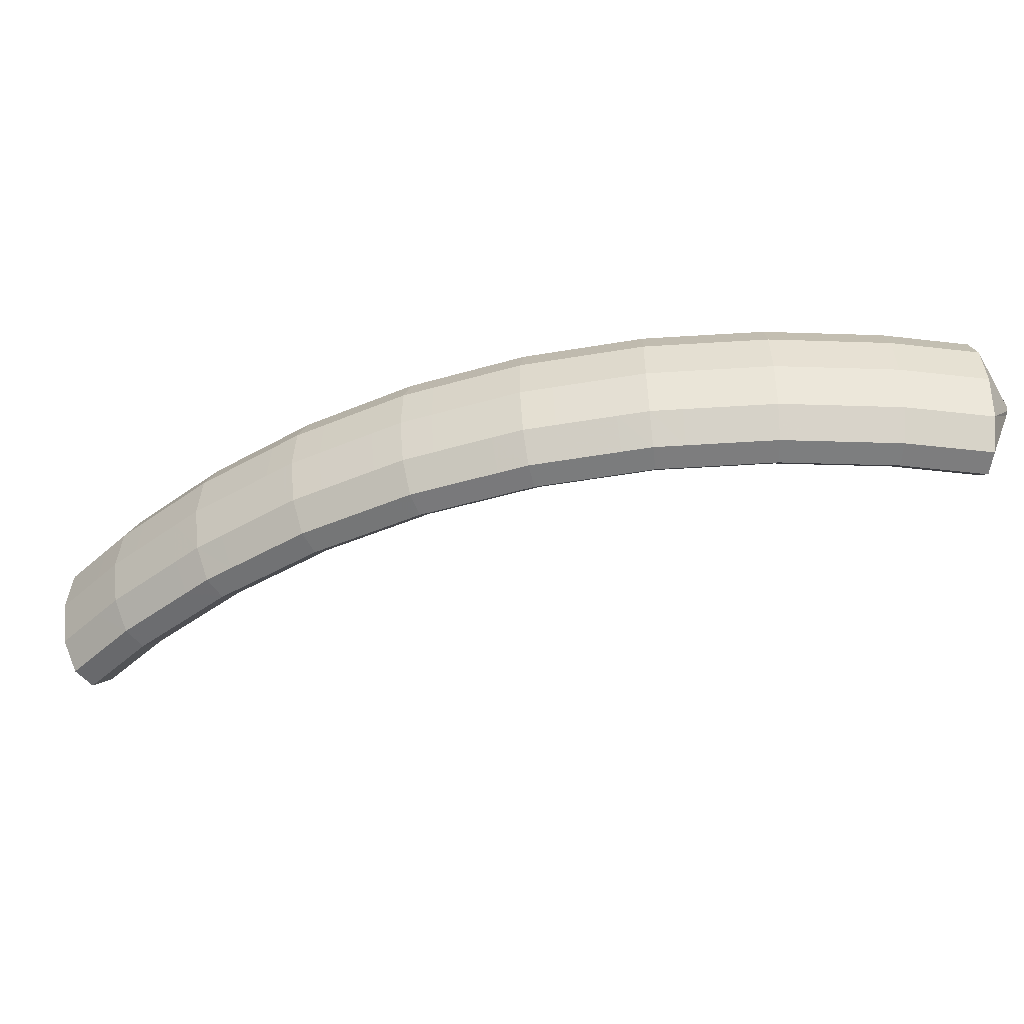
<metadata>
{"format":"obj","ext":"obj","renderer":"f3d","projection":"perspective","resolution":1024,"background":"white","views":[{"elev":20.5,"azim":-31.0,"up":"+Y"}]}
</metadata>
<code>
g tube1
v 151.6 114.7 195.9
v 151.8 114.7 195.7
v 151.9 114.6 195.4
v 151.9 114.4 195.3
v 151.9 114.1 195.2
v 151.8 113.9 195.4
v 151.7 113.7 195.6
v 151.5 113.8 195.8
v 151.5 113.9 196
v 151.5 114.2 196.1
v 151.5 114.5 196.1
v 151.6 114.7 195.9
v 149.9 116.7 196.1
v 151.1 117.5 193.8
v 152 117.4 191.9
v 152.3 116.3 190.9
v 151.9 114.7 191.2
v 150.9 113 192.7
v 149.7 111.7 194.9
v 148.6 111.3 197.1
v 148 111.9 198.6
v 148 113.3 199
v 148.7 115.1 198
v 149.9 116.7 196.1
v 148.3 116.9 195.3
v 149.5 117.8 193
v 150.4 117.6 191.1
v 150.7 116.6 190.2
v 150.3 114.9 190.5
v 149.4 113.2 192
v 148.1 111.9 194.2
v 147 111.6 196.4
v 146.4 112.2 197.9
v 146.4 113.6 198.2
v 147.2 115.4 197.2
v 148.3 116.9 195.3
v 146.7 117.1 194.6
v 148 118 192.3
v 148.9 117.9 190.4
v 149.2 116.8 189.4
v 148.8 115.2 189.7
v 147.8 113.4 191.2
v 146.5 112.2 193.4
v 145.4 111.8 195.6
v 144.8 112.4 197.1
v 144.9 113.8 197.4
v 145.6 115.6 196.5
v 146.7 117.1 194.6
v 145.1 117.4 193.8
v 146.3 118.2 191.5
v 147.3 118.1 189.6
v 147.6 117.1 188.7
v 147.3 115.4 189
v 146.3 113.7 190.5
v 145.1 112.4 192.7
v 143.9 112 194.9
v 143.3 112.6 196.4
v 143.3 114.1 196.7
v 143.9 115.8 195.7
v 145.1 117.4 193.8
v 143.4 117.5 192.9
v 144.7 118.3 190.6
v 145.7 118.2 188.7
v 146.1 117.1 187.8
v 145.8 115.5 188.2
v 144.9 113.7 189.8
v 143.6 112.5 191.9
v 142.5 112.1 194.1
v 141.7 112.7 195.6
v 141.7 114.1 195.8
v 142.3 115.9 194.8
v 143.4 117.5 192.9
v 141.8 117.6 192
v 143.1 118.4 189.8
v 144.1 118.3 187.9
v 144.5 117.2 187
v 144.2 115.5 187.4
v 143.3 113.8 188.9
v 142.1 112.5 191.1
v 140.9 112.2 193.3
v 140.2 112.8 194.7
v 140.1 114.2 195
v 140.7 116 194
v 141.8 117.6 192
v 140.3 117.6 191.2
v 141.6 118.5 188.9
v 142.6 118.4 187.1
v 143 117.3 186.2
v 142.7 115.6 186.6
v 141.8 113.9 188.1
v 140.5 112.6 190.3
v 139.4 112.2 192.4
v 138.6 112.9 193.9
v 138.6 114.3 194.1
v 139.2 116.1 193.1
v 140.3 117.6 191.2
v 138.6 117.7 190.3
v 139.9 118.6 188
v 140.9 118.4 186.2
v 141.4 117.4 185.3
v 141.2 115.7 185.8
v 140.3 114 187.3
v 139.1 112.7 189.5
v 137.9 112.3 191.7
v 137.1 113 193.1
v 136.9 114.4 193.3
v 137.5 116.2 192.3
v 138.6 117.7 190.3
v 137 117.6 189.3
v 138.3 118.5 187.1
v 139.4 118.3 185.3
v 140 117.3 184.5
v 139.8 115.6 184.9
v 139 113.9 186.5
v 137.7 112.6 188.7
v 136.5 112.2 190.8
v 135.6 112.8 192.2
v 135.4 114.3 192.4
v 135.9 116 191.3
v 137 117.6 189.3
v 135.5 117.5 188.4
v 136.8 118.3 186.2
v 137.9 118.2 184.3
v 138.4 117.2 183.5
v 138.3 115.5 184
v 137.5 113.7 185.6
v 136.2 112.5 187.8
v 135 112.1 189.9
v 134.1 112.7 191.3
v 133.9 114.2 191.4
v 134.4 115.9 190.4
v 135.5 117.5 188.4
v 134 117.4 187.5
v 135.3 118.2 185.3
v 136.4 118.1 183.4
v 136.9 117 182.6
v 136.8 115.4 183.1
v 136 113.6 184.7
v 134.7 112.4 186.9
v 133.5 112 189
v 132.6 112.6 190.4
v 132.4 114.1 190.5
v 132.9 115.8 189.5
v 134 117.4 187.5
v 132.3 117.3 186.5
v 133.7 118.1 184.3
v 134.8 118 182.5
v 135.5 116.9 181.7
v 135.4 115.3 182.2
v 134.6 113.6 183.8
v 133.3 112.3 186
v 132 111.9 188.1
v 131.1 112.5 189.5
v 130.8 113.9 189.6
v 131.3 115.7 188.5
v 132.3 117.3 186.5
v 130.8 116.9 185.4
v 132.1 117.8 183.2
v 133.3 117.7 181.5
v 134 116.6 180.8
v 134 115 181.3
v 133.3 113.3 182.9
v 132 112 185.1
v 130.7 111.6 187.2
v 129.7 112.2 188.5
v 129.3 113.6 188.6
v 129.7 115.4 187.4
v 130.8 116.9 185.4
v 129.3 116.6 184.5
v 130.7 117.5 182.2
v 131.9 117.4 180.5
v 132.6 116.3 179.8
v 132.6 114.7 180.3
v 131.8 113 182
v 130.6 111.7 184.2
v 129.3 111.3 186.2
v 128.3 111.9 187.5
v 127.9 113.3 187.6
v 128.3 115.1 186.5
v 129.3 116.6 184.5
v 127.9 116.3 183.5
v 129.3 117.2 181.3
v 130.5 117.1 179.5
v 131.2 116 178.8
v 131.2 114.4 179.4
v 130.4 112.7 181
v 129.2 111.4 183.2
v 127.8 111 185.2
v 126.8 111.6 186.5
v 126.5 113 186.6
v 126.9 114.8 185.5
v 127.9 116.3 183.5
v 126.3 116 182.4
v 127.7 116.9 180.2
v 129 116.8 178.5
v 129.8 115.7 177.8
v 129.8 114.1 178.4
v 129.1 112.4 180.1
v 127.9 111.1 182.3
v 126.5 110.7 184.3
v 125.4 111.3 185.6
v 125 112.7 185.6
v 125.3 114.4 184.4
v 126.3 116 182.4
v 124.9 115.4 181.3
v 126.3 116.3 179.1
v 127.6 116.2 177.4
v 128.5 115.2 176.8
v 128.6 113.6 177.5
v 127.9 111.9 179.1
v 126.7 110.7 181.3
v 125.3 110.3 183.3
v 124.1 110.8 184.5
v 123.6 112.2 184.5
v 123.9 113.9 183.3
v 124.9 115.4 181.3
v 123.6 114.9 180.2
v 125 115.8 178
v 126.3 115.7 176.4
v 127.1 114.7 175.8
v 127.3 113.1 176.4
v 126.6 111.4 178.1
v 125.3 110.2 180.3
v 123.9 109.7 182.3
v 122.8 110.3 183.5
v 122.3 111.7 183.5
v 122.6 113.4 182.2
v 123.6 114.9 180.2
v 122.2 114.4 179.2
v 123.6 115.3 177
v 125 115.2 175.3
v 125.8 114.2 174.7
v 125.9 112.6 175.4
v 125.3 110.9 177.1
v 124 109.6 179.3
v 122.6 109.2 181.3
v 121.5 109.8 182.4
v 121 111.2 182.4
v 121.2 112.9 181.2
v 122.2 114.4 179.2
v 120.8 113.9 178
v 122.2 114.7 175.9
v 123.6 114.7 174.3
v 124.5 113.7 173.7
v 124.7 112.1 174.4
v 124.1 110.4 176.1
v 122.8 109.2 178.3
v 121.4 108.8 180.3
v 120.2 109.3 181.4
v 119.6 110.6 181.3
v 119.8 112.3 180.1
v 120.8 113.9 178
v 119.5 113.1 176.9
v 120.9 114 174.7
v 122.3 113.9 173.1
v 123.3 113 172.6
v 123.6 111.5 173.4
v 123 109.8 175.1
v 121.7 108.5 177.3
v 120.2 108.1 179.3
v 119 108.6 180.4
v 118.3 109.9 180.2
v 118.5 111.6 178.9
v 119.5 113.1 176.9
v 118.3 112.4 175.8
v 119.7 113.3 173.6
v 121.1 113.2 172
v 122.1 112.3 171.6
v 122.4 110.7 172.3
v 121.8 109.1 174.1
v 120.5 107.8 176.3
v 119 107.4 178.2
v 117.8 107.9 179.3
v 117.1 109.2 179.1
v 117.3 110.8 177.8
v 118.3 112.4 175.8
v 117.1 111.7 174.7
v 118.5 112.5 172.5
v 119.9 112.5 171
v 120.9 111.6 170.5
v 121.2 110 171.2
v 120.6 108.4 173
v 119.3 107.1 175.2
v 117.9 106.7 177.1
v 116.6 107.2 178.2
v 115.9 108.5 178.1
v 116.1 110.1 176.8
v 117.1 111.7 174.7
v 115.8 110.9 173.5
v 117.2 111.8 171.4
v 118.7 111.8 169.8
v 119.8 110.9 169.4
v 120.1 109.4 170.2
v 119.5 107.7 172
v 118.2 106.5 174.2
v 116.7 106 176.1
v 115.4 106.5 177.1
v 114.7 107.7 176.9
v 114.8 109.4 175.6
v 115.8 110.9 173.5
v 114.6 109.9 172.3
v 116.1 110.8 170.2
v 117.6 110.9 168.7
v 118.7 110 168.3
v 119.1 108.5 169.2
v 118.5 106.9 171
v 117.3 105.7 173.2
v 115.7 105.2 175.1
v 114.4 105.6 176
v 113.6 106.8 175.8
v 113.7 108.4 174.4
v 114.6 109.9 172.3
v 113.6 109 171.2
v 115 109.9 169.1
v 116.6 110 167.6
v 117.7 109.1 167.2
v 118 107.7 168.1
v 117.5 106 169.9
v 116.2 104.8 172.1
v 114.7 104.3 174
v 113.3 104.7 174.9
v 112.6 105.9 174.7
v 112.7 107.5 173.3
v 113.6 109 171.2
v 112.5 108.1 170.1
v 114 109.1 168
v 115.5 109.1 166.5
v 116.6 108.2 166.1
v 117 106.8 167
v 116.4 105.1 168.8
v 115.2 103.9 171
v 113.6 103.4 172.9
v 112.3 103.8 173.8
v 111.5 105 173.6
v 111.6 106.6 172.2
v 112.5 108.1 170.1
v 111.4 107.2 168.9
v 112.9 108.1 166.8
v 114.4 108.2 165.4
v 115.6 107.4 165
v 116 105.9 165.9
v 115.5 104.3 167.8
v 114.2 103.1 170
v 112.6 102.6 171.8
v 111.2 102.9 172.8
v 110.4 104.1 172.5
v 110.5 105.7 171
v 111.4 107.2 168.9
v 110.4 106.1 167.7
v 111.9 107 165.6
v 113.5 107.1 164.2
v 114.7 106.3 164
v 115.1 105 164.9
v 114.6 103.4 166.8
v 113.4 102.1 169
v 111.8 101.6 170.8
v 110.3 101.9 171.7
v 109.5 103 171.3
v 109.5 104.6 169.8
v 110.4 106.1 167.7
v 109.5 105 166.6
v 111 106 164.5
v 112.6 106.1 163.1
v 113.8 105.3 162.8
v 114.2 103.9 163.8
v 113.7 102.3 165.7
v 112.5 101.1 167.9
v 110.9 100.5 169.7
v 109.4 100.9 170.6
v 108.6 102 170.2
v 108.6 103.6 168.7
v 109.5 105 166.6
v 108.6 104 165.5
v 110.1 104.9 163.4
v 111.7 105 162
v 112.9 104.3 161.7
v 113.3 102.9 162.7
v 112.8 101.3 164.6
v 111.6 100.1 166.8
v 110 99.52 168.6
v 108.5 99.86 169.5
v 107.7 101 169.1
v 107.7 102.5 167.6
v 108.6 104 165.5
v 107.6 102.9 164.3
v 109.1 103.8 162.3
v 110.7 104 160.9
v 112 103.3 160.7
v 112.4 101.9 161.6
v 112 100.4 163.5
v 110.7 99.1 165.7
v 109.1 98.53 167.5
v 107.6 98.84 168.4
v 106.7 99.92 168
v 106.7 101.4 166.5
v 107.6 102.9 164.3
v 106.8 101.7 163.2
v 108.3 102.6 161.1
v 109.9 102.8 159.8
v 111.2 102.1 159.6
v 111.7 100.8 160.6
v 111.3 99.28 162.5
v 110 98.03 164.7
v 108.4 97.44 166.5
v 106.9 97.7 167.3
v 105.9 98.73 166.9
v 105.9 100.2 165.3
v 106.8 101.7 163.2
v 106 100.5 162.1
v 107.5 101.5 160
v 109.2 101.6 158.7
v 110.4 101 158.5
v 110.9 99.65 159.5
v 110.5 98.13 161.4
v 109.3 96.88 163.6
v 107.6 96.29 165.4
v 106.1 96.55 166.2
v 105.2 97.58 165.8
v 105.1 99.05 164.2
v 106 100.5 162.1
v 105.3 99.35 161
v 106.8 100.3 158.9
v 108.4 100.5 157.6
v 109.7 99.81 157.4
v 110.2 98.5 158.4
v 109.7 96.98 160.3
v 108.5 95.72 162.5
v 106.8 95.13 164.3
v 105.3 95.4 165.1
v 104.4 96.43 164.7
v 104.4 97.9 163.1
v 105.3 99.35 161
v 106.1 96.97 160.1
v 106.2 97.05 159.9
v 106.5 97 159.8
v 106.7 96.85 159.8
v 106.9 96.64 159.9
v 106.9 96.44 160.1
v 106.8 96.31 160.3
v 106.5 96.3 160.5
v 106.3 96.4 160.5
v 106.1 96.59 160.5
v 106 96.81 160.3
v 106.1 96.97 160.1
f 1 2 14
f 14 13 1
f 2 3 15
f 15 14 2
f 3 4 16
f 16 15 3
f 4 5 17
f 17 16 4
f 5 6 18
f 18 17 5
f 6 7 19
f 19 18 6
f 7 8 20
f 20 19 7
f 8 9 21
f 21 20 8
f 9 10 22
f 22 21 9
f 10 11 23
f 23 22 10
f 11 12 24
f 24 23 11
f 13 14 26
f 26 25 13
f 14 15 27
f 27 26 14
f 15 16 28
f 28 27 15
f 16 17 29
f 29 28 16
f 17 18 30
f 30 29 17
f 18 19 31
f 31 30 18
f 19 20 32
f 32 31 19
f 20 21 33
f 33 32 20
f 21 22 34
f 34 33 21
f 22 23 35
f 35 34 22
f 23 24 36
f 36 35 23
f 25 26 38
f 38 37 25
f 26 27 39
f 39 38 26
f 27 28 40
f 40 39 27
f 28 29 41
f 41 40 28
f 29 30 42
f 42 41 29
f 30 31 43
f 43 42 30
f 31 32 44
f 44 43 31
f 32 33 45
f 45 44 32
f 33 34 46
f 46 45 33
f 34 35 47
f 47 46 34
f 35 36 48
f 48 47 35
f 37 38 50
f 50 49 37
f 38 39 51
f 51 50 38
f 39 40 52
f 52 51 39
f 40 41 53
f 53 52 40
f 41 42 54
f 54 53 41
f 42 43 55
f 55 54 42
f 43 44 56
f 56 55 43
f 44 45 57
f 57 56 44
f 45 46 58
f 58 57 45
f 46 47 59
f 59 58 46
f 47 48 60
f 60 59 47
f 49 50 62
f 62 61 49
f 50 51 63
f 63 62 50
f 51 52 64
f 64 63 51
f 52 53 65
f 65 64 52
f 53 54 66
f 66 65 53
f 54 55 67
f 67 66 54
f 55 56 68
f 68 67 55
f 56 57 69
f 69 68 56
f 57 58 70
f 70 69 57
f 58 59 71
f 71 70 58
f 59 60 72
f 72 71 59
f 61 62 74
f 74 73 61
f 62 63 75
f 75 74 62
f 63 64 76
f 76 75 63
f 64 65 77
f 77 76 64
f 65 66 78
f 78 77 65
f 66 67 79
f 79 78 66
f 67 68 80
f 80 79 67
f 68 69 81
f 81 80 68
f 69 70 82
f 82 81 69
f 70 71 83
f 83 82 70
f 71 72 84
f 84 83 71
f 73 74 86
f 86 85 73
f 74 75 87
f 87 86 74
f 75 76 88
f 88 87 75
f 76 77 89
f 89 88 76
f 77 78 90
f 90 89 77
f 78 79 91
f 91 90 78
f 79 80 92
f 92 91 79
f 80 81 93
f 93 92 80
f 81 82 94
f 94 93 81
f 82 83 95
f 95 94 82
f 83 84 96
f 96 95 83
f 85 86 98
f 98 97 85
f 86 87 99
f 99 98 86
f 87 88 100
f 100 99 87
f 88 89 101
f 101 100 88
f 89 90 102
f 102 101 89
f 90 91 103
f 103 102 90
f 91 92 104
f 104 103 91
f 92 93 105
f 105 104 92
f 93 94 106
f 106 105 93
f 94 95 107
f 107 106 94
f 95 96 108
f 108 107 95
f 97 98 110
f 110 109 97
f 98 99 111
f 111 110 98
f 99 100 112
f 112 111 99
f 100 101 113
f 113 112 100
f 101 102 114
f 114 113 101
f 102 103 115
f 115 114 102
f 103 104 116
f 116 115 103
f 104 105 117
f 117 116 104
f 105 106 118
f 118 117 105
f 106 107 119
f 119 118 106
f 107 108 120
f 120 119 107
f 109 110 122
f 122 121 109
f 110 111 123
f 123 122 110
f 111 112 124
f 124 123 111
f 112 113 125
f 125 124 112
f 113 114 126
f 126 125 113
f 114 115 127
f 127 126 114
f 115 116 128
f 128 127 115
f 116 117 129
f 129 128 116
f 117 118 130
f 130 129 117
f 118 119 131
f 131 130 118
f 119 120 132
f 132 131 119
f 121 122 134
f 134 133 121
f 122 123 135
f 135 134 122
f 123 124 136
f 136 135 123
f 124 125 137
f 137 136 124
f 125 126 138
f 138 137 125
f 126 127 139
f 139 138 126
f 127 128 140
f 140 139 127
f 128 129 141
f 141 140 128
f 129 130 142
f 142 141 129
f 130 131 143
f 143 142 130
f 131 132 144
f 144 143 131
f 133 134 146
f 146 145 133
f 134 135 147
f 147 146 134
f 135 136 148
f 148 147 135
f 136 137 149
f 149 148 136
f 137 138 150
f 150 149 137
f 138 139 151
f 151 150 138
f 139 140 152
f 152 151 139
f 140 141 153
f 153 152 140
f 141 142 154
f 154 153 141
f 142 143 155
f 155 154 142
f 143 144 156
f 156 155 143
f 145 146 158
f 158 157 145
f 146 147 159
f 159 158 146
f 147 148 160
f 160 159 147
f 148 149 161
f 161 160 148
f 149 150 162
f 162 161 149
f 150 151 163
f 163 162 150
f 151 152 164
f 164 163 151
f 152 153 165
f 165 164 152
f 153 154 166
f 166 165 153
f 154 155 167
f 167 166 154
f 155 156 168
f 168 167 155
f 157 158 170
f 170 169 157
f 158 159 171
f 171 170 158
f 159 160 172
f 172 171 159
f 160 161 173
f 173 172 160
f 161 162 174
f 174 173 161
f 162 163 175
f 175 174 162
f 163 164 176
f 176 175 163
f 164 165 177
f 177 176 164
f 165 166 178
f 178 177 165
f 166 167 179
f 179 178 166
f 167 168 180
f 180 179 167
f 169 170 182
f 182 181 169
f 170 171 183
f 183 182 170
f 171 172 184
f 184 183 171
f 172 173 185
f 185 184 172
f 173 174 186
f 186 185 173
f 174 175 187
f 187 186 174
f 175 176 188
f 188 187 175
f 176 177 189
f 189 188 176
f 177 178 190
f 190 189 177
f 178 179 191
f 191 190 178
f 179 180 192
f 192 191 179
f 181 182 194
f 194 193 181
f 182 183 195
f 195 194 182
f 183 184 196
f 196 195 183
f 184 185 197
f 197 196 184
f 185 186 198
f 198 197 185
f 186 187 199
f 199 198 186
f 187 188 200
f 200 199 187
f 188 189 201
f 201 200 188
f 189 190 202
f 202 201 189
f 190 191 203
f 203 202 190
f 191 192 204
f 204 203 191
f 193 194 206
f 206 205 193
f 194 195 207
f 207 206 194
f 195 196 208
f 208 207 195
f 196 197 209
f 209 208 196
f 197 198 210
f 210 209 197
f 198 199 211
f 211 210 198
f 199 200 212
f 212 211 199
f 200 201 213
f 213 212 200
f 201 202 214
f 214 213 201
f 202 203 215
f 215 214 202
f 203 204 216
f 216 215 203
f 205 206 218
f 218 217 205
f 206 207 219
f 219 218 206
f 207 208 220
f 220 219 207
f 208 209 221
f 221 220 208
f 209 210 222
f 222 221 209
f 210 211 223
f 223 222 210
f 211 212 224
f 224 223 211
f 212 213 225
f 225 224 212
f 213 214 226
f 226 225 213
f 214 215 227
f 227 226 214
f 215 216 228
f 228 227 215
f 217 218 230
f 230 229 217
f 218 219 231
f 231 230 218
f 219 220 232
f 232 231 219
f 220 221 233
f 233 232 220
f 221 222 234
f 234 233 221
f 222 223 235
f 235 234 222
f 223 224 236
f 236 235 223
f 224 225 237
f 237 236 224
f 225 226 238
f 238 237 225
f 226 227 239
f 239 238 226
f 227 228 240
f 240 239 227
f 229 230 242
f 242 241 229
f 230 231 243
f 243 242 230
f 231 232 244
f 244 243 231
f 232 233 245
f 245 244 232
f 233 234 246
f 246 245 233
f 234 235 247
f 247 246 234
f 235 236 248
f 248 247 235
f 236 237 249
f 249 248 236
f 237 238 250
f 250 249 237
f 238 239 251
f 251 250 238
f 239 240 252
f 252 251 239
f 241 242 254
f 254 253 241
f 242 243 255
f 255 254 242
f 243 244 256
f 256 255 243
f 244 245 257
f 257 256 244
f 245 246 258
f 258 257 245
f 246 247 259
f 259 258 246
f 247 248 260
f 260 259 247
f 248 249 261
f 261 260 248
f 249 250 262
f 262 261 249
f 250 251 263
f 263 262 250
f 251 252 264
f 264 263 251
f 253 254 266
f 266 265 253
f 254 255 267
f 267 266 254
f 255 256 268
f 268 267 255
f 256 257 269
f 269 268 256
f 257 258 270
f 270 269 257
f 258 259 271
f 271 270 258
f 259 260 272
f 272 271 259
f 260 261 273
f 273 272 260
f 261 262 274
f 274 273 261
f 262 263 275
f 275 274 262
f 263 264 276
f 276 275 263
f 265 266 278
f 278 277 265
f 266 267 279
f 279 278 266
f 267 268 280
f 280 279 267
f 268 269 281
f 281 280 268
f 269 270 282
f 282 281 269
f 270 271 283
f 283 282 270
f 271 272 284
f 284 283 271
f 272 273 285
f 285 284 272
f 273 274 286
f 286 285 273
f 274 275 287
f 287 286 274
f 275 276 288
f 288 287 275
f 277 278 290
f 290 289 277
f 278 279 291
f 291 290 278
f 279 280 292
f 292 291 279
f 280 281 293
f 293 292 280
f 281 282 294
f 294 293 281
f 282 283 295
f 295 294 282
f 283 284 296
f 296 295 283
f 284 285 297
f 297 296 284
f 285 286 298
f 298 297 285
f 286 287 299
f 299 298 286
f 287 288 300
f 300 299 287
f 289 290 302
f 302 301 289
f 290 291 303
f 303 302 290
f 291 292 304
f 304 303 291
f 292 293 305
f 305 304 292
f 293 294 306
f 306 305 293
f 294 295 307
f 307 306 294
f 295 296 308
f 308 307 295
f 296 297 309
f 309 308 296
f 297 298 310
f 310 309 297
f 298 299 311
f 311 310 298
f 299 300 312
f 312 311 299
f 301 302 314
f 314 313 301
f 302 303 315
f 315 314 302
f 303 304 316
f 316 315 303
f 304 305 317
f 317 316 304
f 305 306 318
f 318 317 305
f 306 307 319
f 319 318 306
f 307 308 320
f 320 319 307
f 308 309 321
f 321 320 308
f 309 310 322
f 322 321 309
f 310 311 323
f 323 322 310
f 311 312 324
f 324 323 311
f 313 314 326
f 326 325 313
f 314 315 327
f 327 326 314
f 315 316 328
f 328 327 315
f 316 317 329
f 329 328 316
f 317 318 330
f 330 329 317
f 318 319 331
f 331 330 318
f 319 320 332
f 332 331 319
f 320 321 333
f 333 332 320
f 321 322 334
f 334 333 321
f 322 323 335
f 335 334 322
f 323 324 336
f 336 335 323
f 325 326 338
f 338 337 325
f 326 327 339
f 339 338 326
f 327 328 340
f 340 339 327
f 328 329 341
f 341 340 328
f 329 330 342
f 342 341 329
f 330 331 343
f 343 342 330
f 331 332 344
f 344 343 331
f 332 333 345
f 345 344 332
f 333 334 346
f 346 345 333
f 334 335 347
f 347 346 334
f 335 336 348
f 348 347 335
f 337 338 350
f 350 349 337
f 338 339 351
f 351 350 338
f 339 340 352
f 352 351 339
f 340 341 353
f 353 352 340
f 341 342 354
f 354 353 341
f 342 343 355
f 355 354 342
f 343 344 356
f 356 355 343
f 344 345 357
f 357 356 344
f 345 346 358
f 358 357 345
f 346 347 359
f 359 358 346
f 347 348 360
f 360 359 347
f 349 350 362
f 362 361 349
f 350 351 363
f 363 362 350
f 351 352 364
f 364 363 351
f 352 353 365
f 365 364 352
f 353 354 366
f 366 365 353
f 354 355 367
f 367 366 354
f 355 356 368
f 368 367 355
f 356 357 369
f 369 368 356
f 357 358 370
f 370 369 357
f 358 359 371
f 371 370 358
f 359 360 372
f 372 371 359
f 361 362 374
f 374 373 361
f 362 363 375
f 375 374 362
f 363 364 376
f 376 375 363
f 364 365 377
f 377 376 364
f 365 366 378
f 378 377 365
f 366 367 379
f 379 378 366
f 367 368 380
f 380 379 367
f 368 369 381
f 381 380 368
f 369 370 382
f 382 381 369
f 370 371 383
f 383 382 370
f 371 372 384
f 384 383 371
f 373 374 386
f 386 385 373
f 374 375 387
f 387 386 374
f 375 376 388
f 388 387 375
f 376 377 389
f 389 388 376
f 377 378 390
f 390 389 377
f 378 379 391
f 391 390 378
f 379 380 392
f 392 391 379
f 380 381 393
f 393 392 380
f 381 382 394
f 394 393 381
f 382 383 395
f 395 394 382
f 383 384 396
f 396 395 383
f 385 386 398
f 398 397 385
f 386 387 399
f 399 398 386
f 387 388 400
f 400 399 387
f 388 389 401
f 401 400 388
f 389 390 402
f 402 401 389
f 390 391 403
f 403 402 390
f 391 392 404
f 404 403 391
f 392 393 405
f 405 404 392
f 393 394 406
f 406 405 393
f 394 395 407
f 407 406 394
f 395 396 408
f 408 407 395
f 397 398 410
f 410 409 397
f 398 399 411
f 411 410 398
f 399 400 412
f 412 411 399
f 400 401 413
f 413 412 400
f 401 402 414
f 414 413 401
f 402 403 415
f 415 414 402
f 403 404 416
f 416 415 403
f 404 405 417
f 417 416 404
f 405 406 418
f 418 417 405
f 406 407 419
f 419 418 406
f 407 408 420
f 420 419 407
f 409 410 422
f 422 421 409
f 410 411 423
f 423 422 410
f 411 412 424
f 424 423 411
f 412 413 425
f 425 424 412
f 413 414 426
f 426 425 413
f 414 415 427
f 427 426 414
f 415 416 428
f 428 427 415
f 416 417 429
f 429 428 416
f 417 418 430
f 430 429 417
f 418 419 431
f 431 430 418
f 419 420 432
f 432 431 419
f 421 422 434
f 434 433 421
f 422 423 435
f 435 434 422
f 423 424 436
f 436 435 423
f 424 425 437
f 437 436 424
f 425 426 438
f 438 437 425
f 426 427 439
f 439 438 426
f 427 428 440
f 440 439 427
f 428 429 441
f 441 440 428
f 429 430 442
f 442 441 429
f 430 431 443
f 443 442 430
f 431 432 444
f 444 443 431
g

</code>
